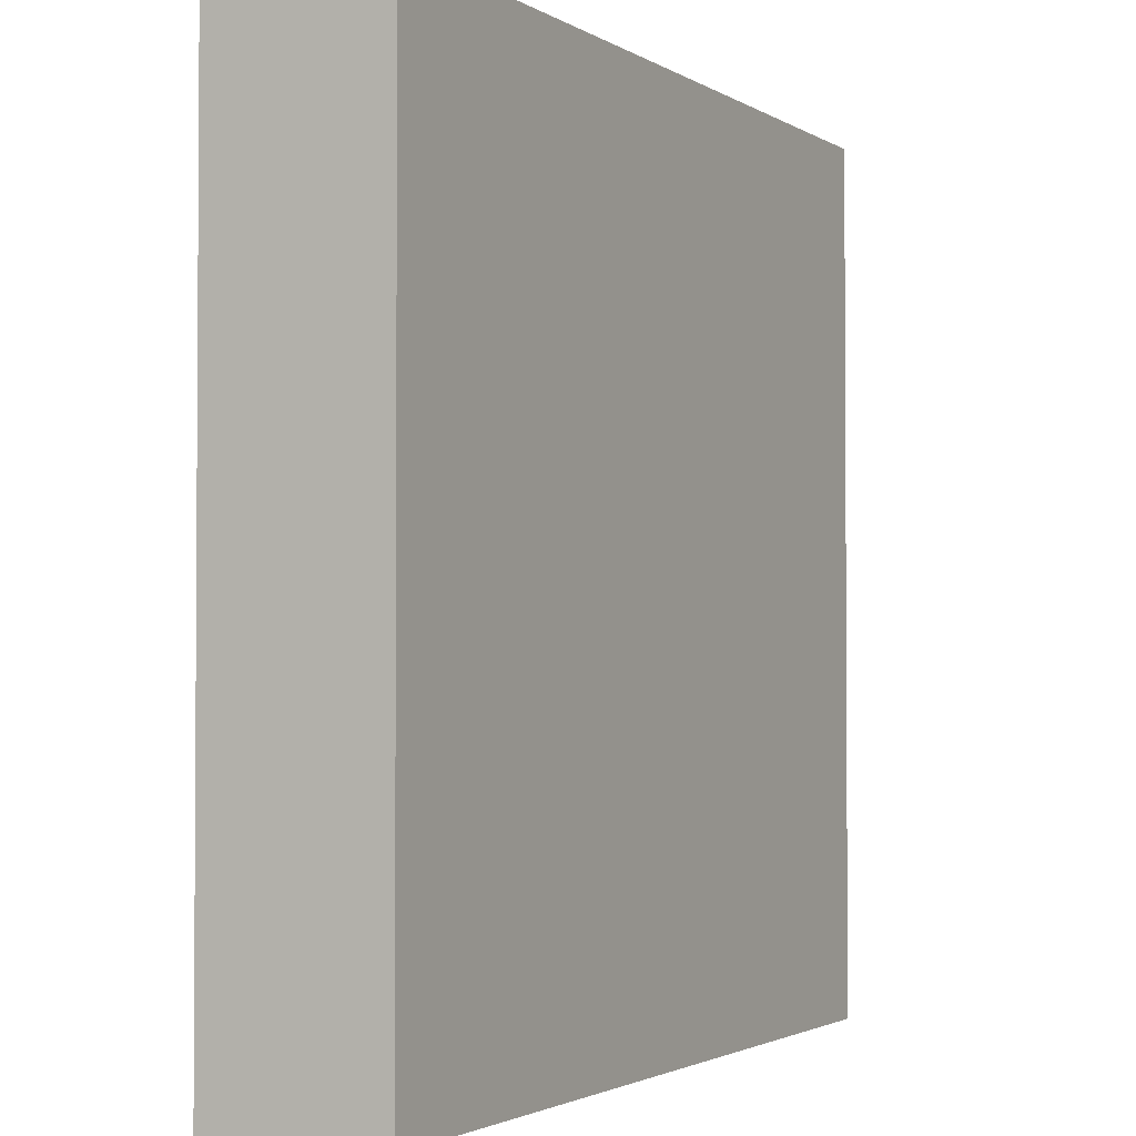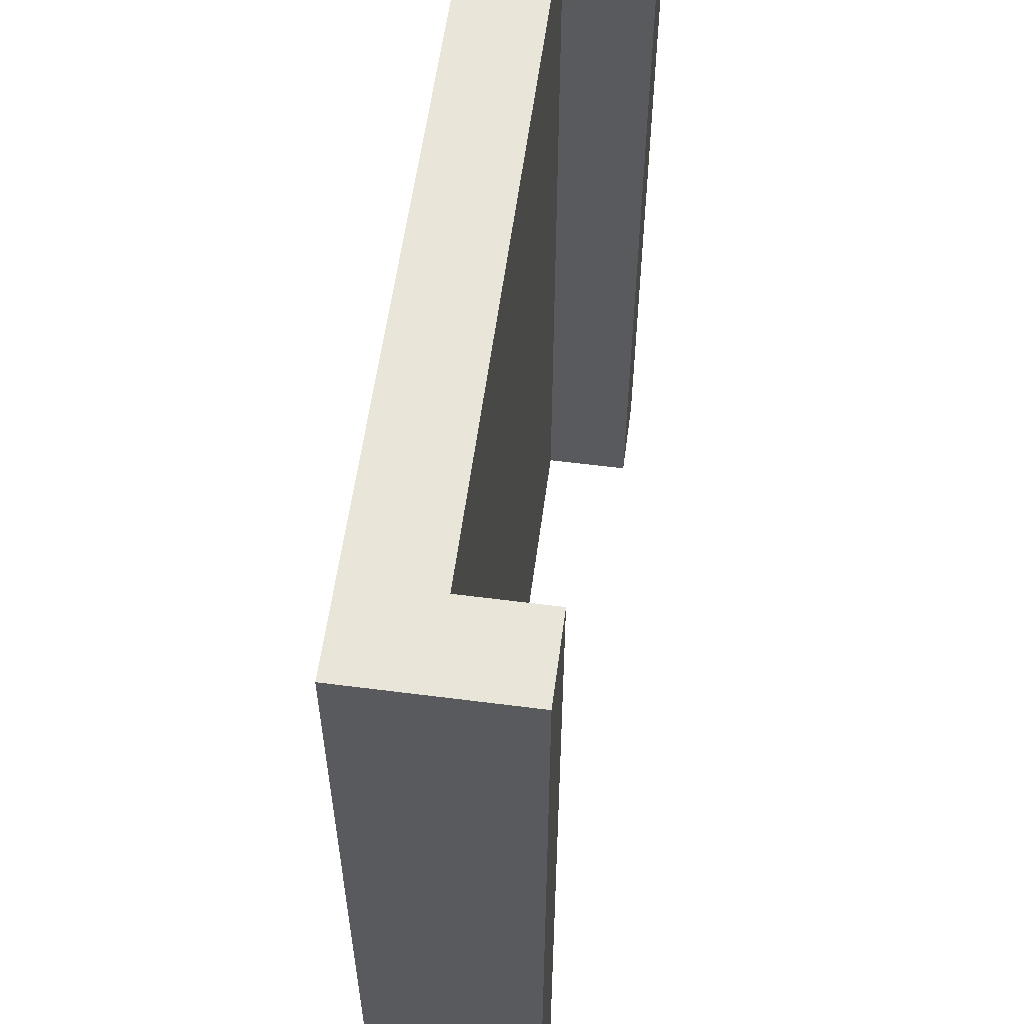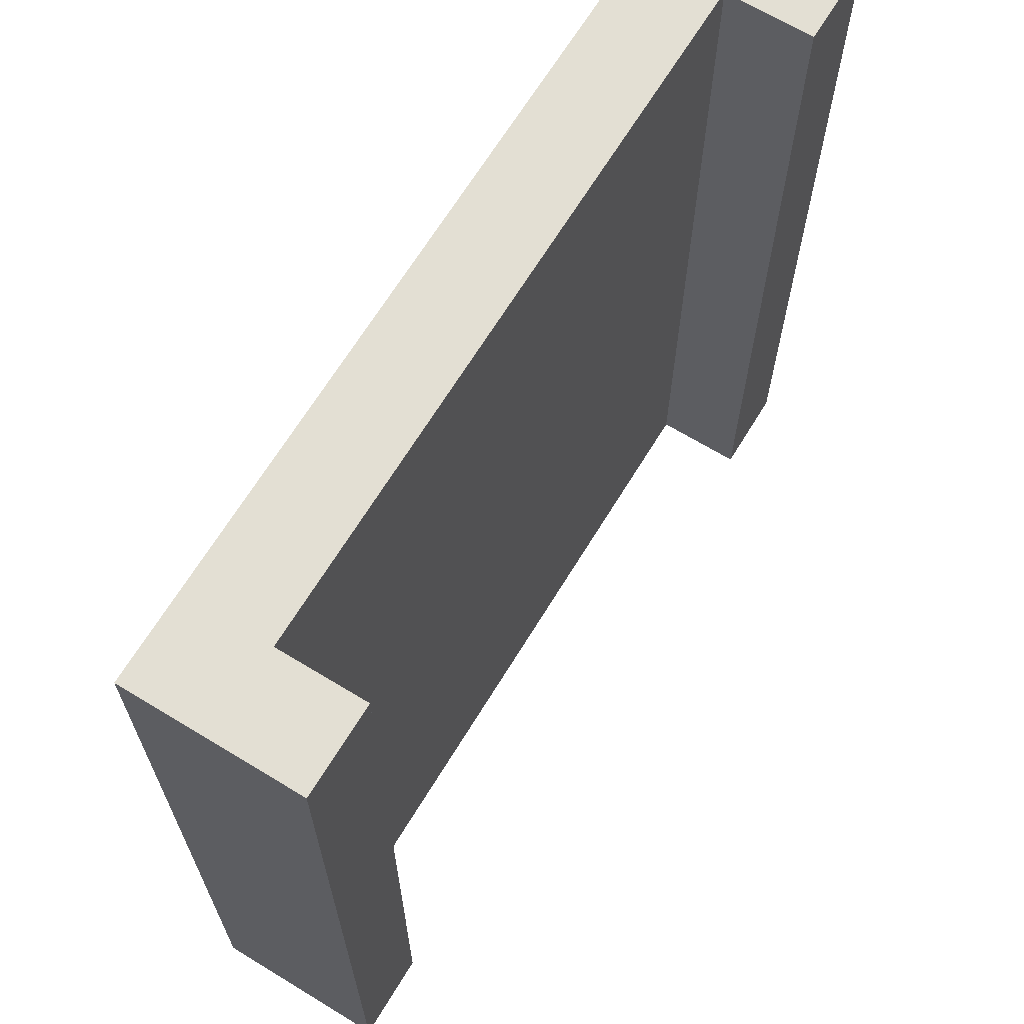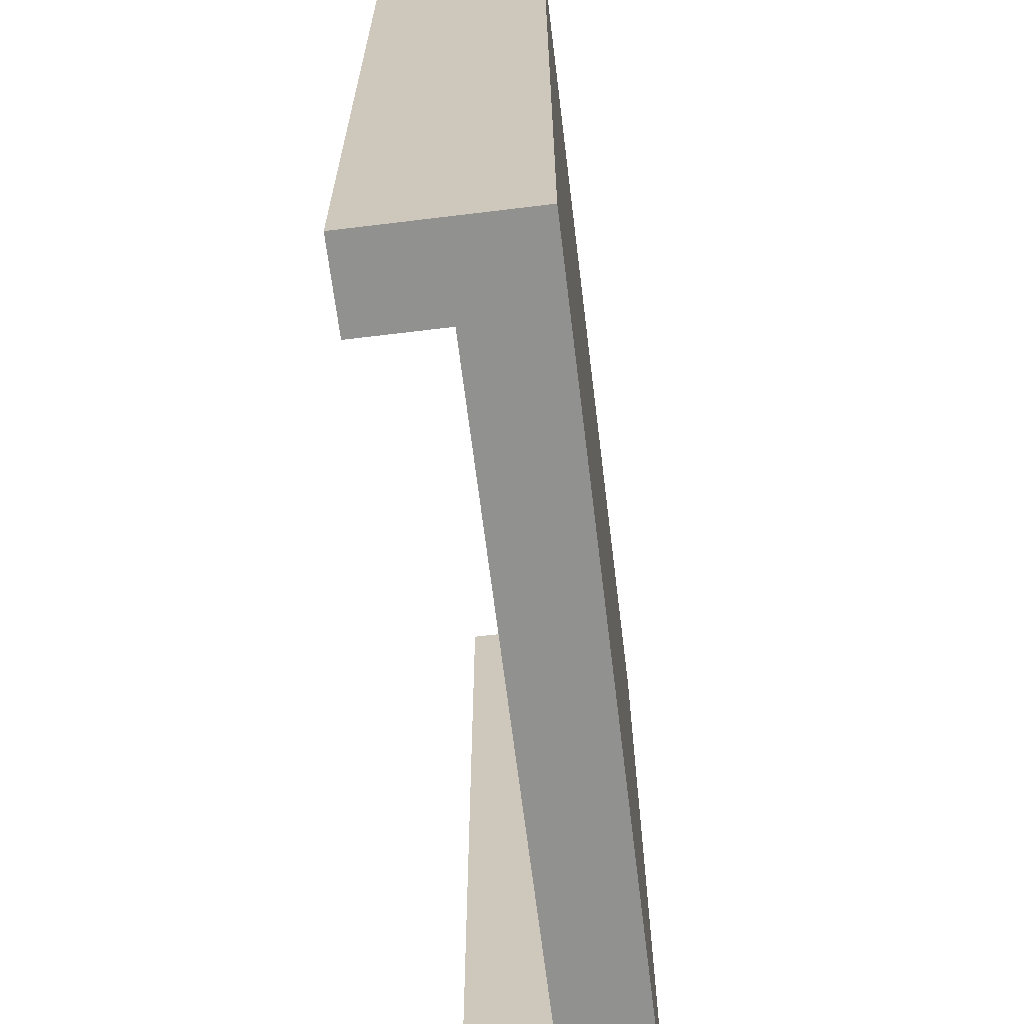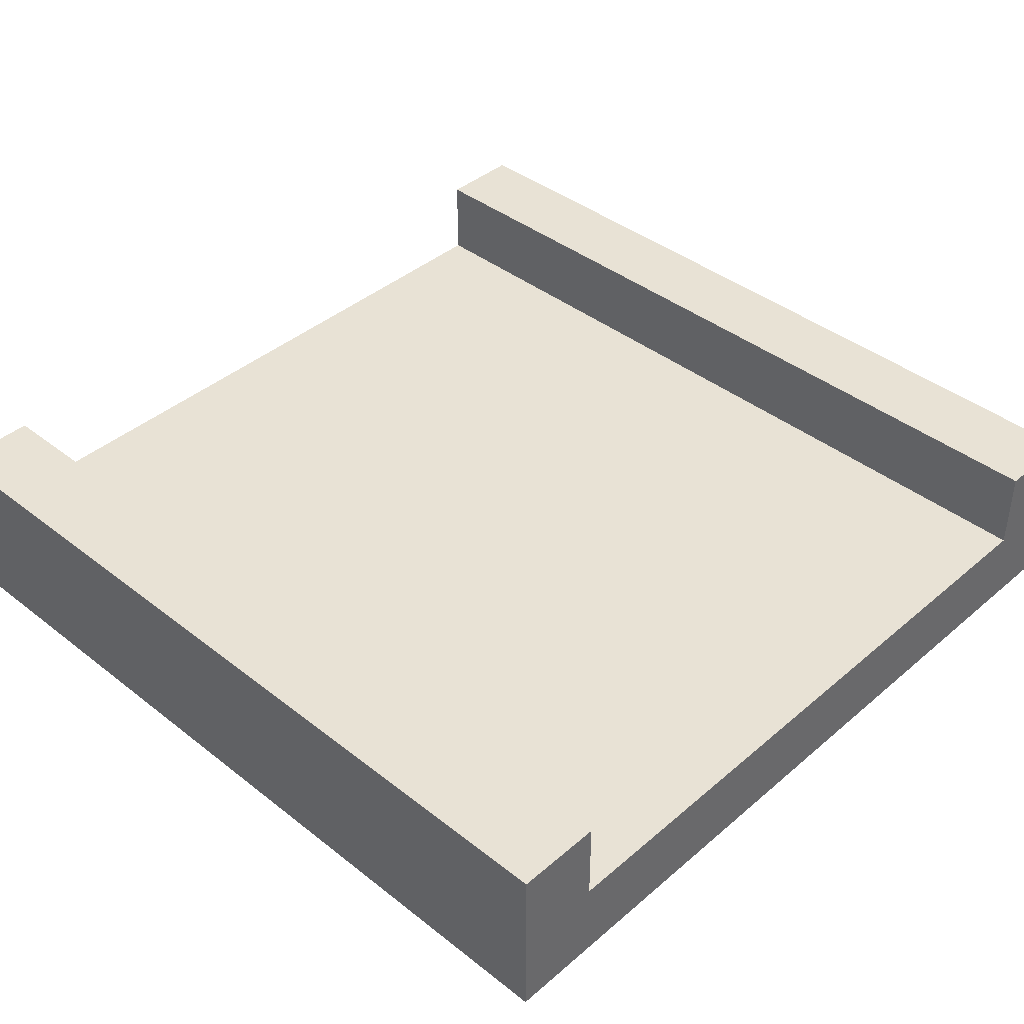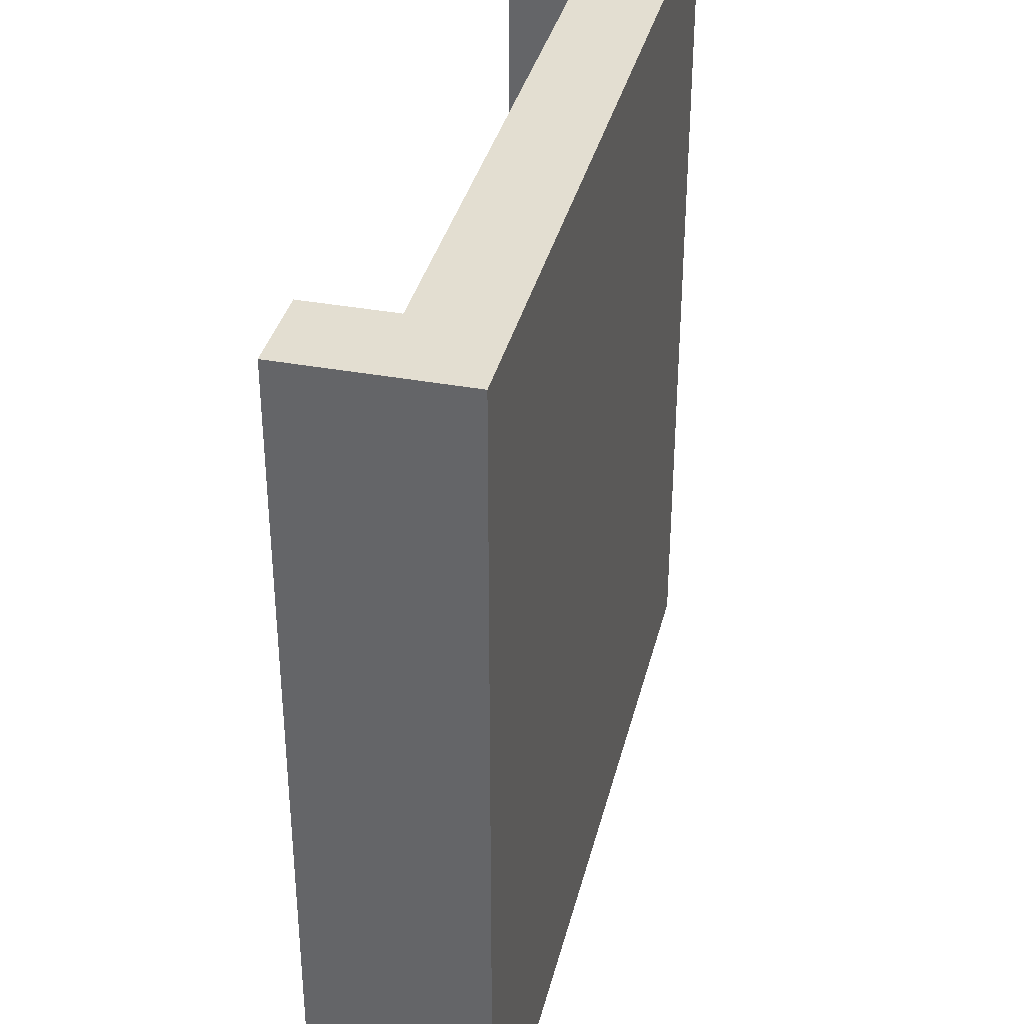
<metadata>
{"format":"obj","ext":"obj","renderer":"f3d","projection":"perspective","resolution":1024,"background":"white","views":[{"elev":-2.2,"azim":-62.5,"up":"+Z"},{"elev":57.9,"azim":97.6,"up":"+Z"},{"elev":66.9,"azim":121.4,"up":"+Z"},{"elev":-66.0,"azim":-83.0,"up":"+Z"},{"elev":40.6,"azim":133.8,"up":"+Y"},{"elev":36.3,"azim":-76.4,"up":"+Z"}]}
</metadata>
<code>
o Cube_-_col
v 1 0.2 -1
v 1 0 -1
v 1 0.2 1
v 1 0 1
v -1 0.2 -1
v -1 0 -1
v -1 0.2 1
v -1 0 1
v 0.8 0.2 1
v 0.8 0.2 -1
v 0.8 0 1
v 0.8 0 -1
v -0.802 0.2 1
v -0.802 0 -1
v -0.802 0.2 -1
v -0.802 0 1
v 1 0.4 -1
v 1 0.4 1
v -0.802 0.4 1
v -1 0.4 1
v 0.8 0.4 -1
v -1 0.4 -1
v 0.8 0.4 1
v -0.802 0.4 -1
f 16 13 7 8
f 12 10 1 2
f 8 7 5 6
f 2 1 3 4
f 12 2 4 11
f 9 3 18 23
f 10 9 23 21
f 14 12 11 16
f 14 15 10 12
f 4 3 9 11
f 6 5 15 14
f 6 14 16 8
f 10 15 13 9
f 11 9 13 16
f 24 22 20 19
f 17 21 23 18
f 3 1 17 18
f 1 10 21 17
f 13 15 24 19
f 7 13 19 20
f 15 5 22 24
f 5 7 20 22

</code>
